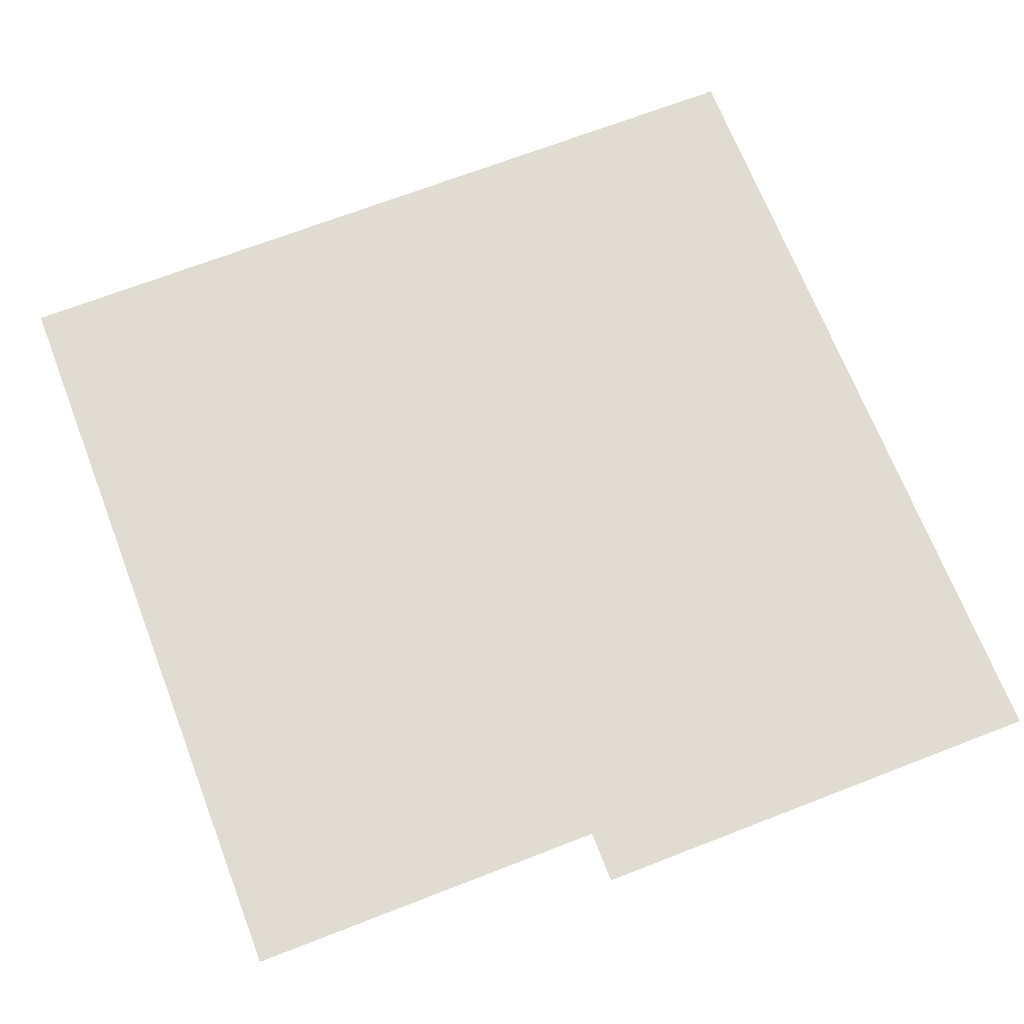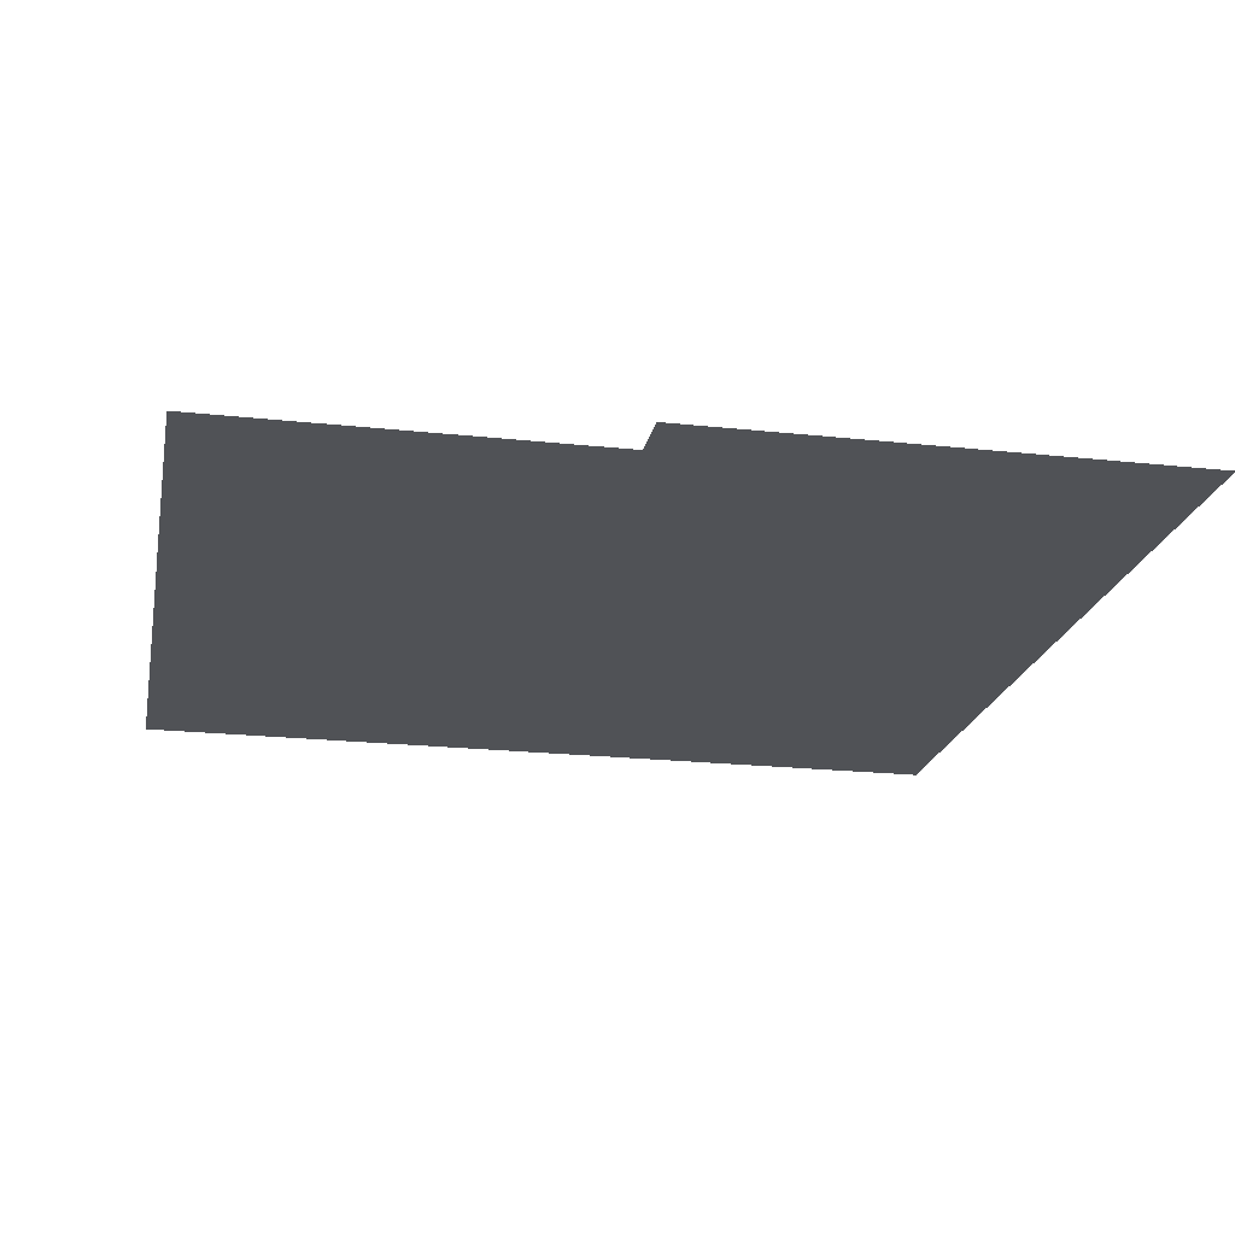
<metadata>
{"format":"obj","ext":"obj","renderer":"f3d","projection":"perspective","resolution":1024,"background":"white","views":[{"elev":69.0,"azim":-21.2,"up":"+Z"},{"elev":-20.7,"azim":-11.2,"up":"+Z"}]}
</metadata>
<code>
v 0 -16 0
v -16 -16 0
v -16 0 0
v 0 0 0
v -16 -16 0
v -32 -16 0
v -32 0 0
v -16 0 0
v -32 -16 0
v -48 -16 0
v -48 0 0
v -32 0 0
v -48 -16 0
v -64 -16 0
v -64 0 0
v -48 0 0
v -64 -16 0
v -80 -16 0
v -80 0 0
v -64 0 0
v -80 -16 0
v -96 -16 0
v -96 0 0
v -80 0 0
v -96 -16 0
v -112 -16 0
v -112 0 0
v -96 0 0
v -112 -16 0
v -128 -16 0
v -128 0 0
v -112 0 0
v -128 -16 0
v -144 -16 0
v -144 0 0
v -128 0 0
v -144 -16 0
v -160 -16 0
v -160 0 0
v -144 0 0
v -160 -16 0
v -176 -16 0
v -176 0 0
v -160 0 0
v -176 -16 0
v -192 -16 0
v -192 0 0
v -176 0 0
v -192 -16 0
v -208 -16 0
v -208 0 0
v -192 0 0
v -208 -16 0
v -224 -16 0
v -224 0 0
v -208 0 0
v -224 -16 0
v -240 -16 0
v -240 0 0
v -224 0 0
v -240 -16 0
v -256 -16 0
v -256 0 0
v -240 0 0
v 0 -32 0
v -16 -32 0
v -16 -16 0
v 0 -16 0
v -16 -32 0
v -32 -32 0
v -32 -16 0
v -16 -16 0
v -32 -32 0
v -48 -32 0
v -48 -16 0
v -32 -16 0
v -48 -32 0
v -64 -32 0
v -64 -16 0
v -48 -16 0
v -64 -32 0
v -80 -32 0
v -80 -16 0
v -64 -16 0
v -80 -32 0
v -96 -32 0
v -96 -16 0
v -80 -16 0
v -96 -32 0
v -112 -32 0
v -112 -16 0
v -96 -16 0
v -112 -32 0
v -128 -32 0
v -128 -16 0
v -112 -16 0
v -128 -32 0
v -144 -32 0
v -144 -16 0
v -128 -16 0
v -144 -32 0
v -160 -32 0
v -160 -16 0
v -144 -16 0
v -160 -32 0
v -176 -32 0
v -176 -16 0
v -160 -16 0
v -176 -32 0
v -192 -32 0
v -192 -16 0
v -176 -16 0
v -192 -32 0
v -208 -32 0
v -208 -16 0
v -192 -16 0
v -208 -32 0
v -224 -32 0
v -224 -16 0
v -208 -16 0
v -224 -32 0
v -240 -32 0
v -240 -16 0
v -224 -16 0
v -240 -32 0
v -256 -32 0
v -256 -16 0
v -240 -16 0
v 0 -48 0
v -16 -48 0
v -16 -32 0
v 0 -32 0
v -16 -48 0
v -32 -48 0
v -32 -32 0
v -16 -32 0
v -32 -48 0
v -48 -48 0
v -48 -32 0
v -32 -32 0
v -48 -48 0
v -64 -48 0
v -64 -32 0
v -48 -32 0
v -64 -48 0
v -80 -48 0
v -80 -32 0
v -64 -32 0
v -80 -48 0
v -96 -48 0
v -96 -32 0
v -80 -32 0
v -96 -48 0
v -112 -48 0
v -112 -32 0
v -96 -32 0
v -112 -48 0
v -128 -48 0
v -128 -32 0
v -112 -32 0
v -128 -48 0
v -144 -48 0
v -144 -32 0
v -128 -32 0
v -144 -48 0
v -160 -48 0
v -160 -32 0
v -144 -32 0
v -160 -48 0
v -176 -48 0
v -176 -32 0
v -160 -32 0
v -176 -48 0
v -192 -48 0
v -192 -32 0
v -176 -32 0
v -192 -48 0
v -208 -48 0
v -208 -32 0
v -192 -32 0
v -208 -48 0
v -224 -48 0
v -224 -32 0
v -208 -32 0
v -224 -48 0
v -240 -48 0
v -240 -32 0
v -224 -32 0
v -240 -48 0
v -256 -48 0
v -256 -32 0
v -240 -32 0
v 0 -64 0
v -16 -64 0
v -16 -48 0
v 0 -48 0
v -16 -64 0
v -32 -64 0
v -32 -48 0
v -16 -48 0
v -32 -64 0
v -48 -64 0
v -48 -48 0
v -32 -48 0
v -48 -64 0
v -64 -64 0
v -64 -48 0
v -48 -48 0
v -64 -64 0
v -80 -64 0
v -80 -48 0
v -64 -48 0
v -80 -64 0
v -96 -64 0
v -96 -48 0
v -80 -48 0
v -96 -64 0
v -112 -64 0
v -112 -48 0
v -96 -48 0
v -112 -64 0
v -128 -64 0
v -128 -48 0
v -112 -48 0
v -128 -64 0
v -144 -64 0
v -144 -48 0
v -128 -48 0
v -144 -64 0
v -160 -64 0
v -160 -48 0
v -144 -48 0
v -160 -64 0
v -176 -64 0
v -176 -48 0
v -160 -48 0
v -176 -64 0
v -192 -64 0
v -192 -48 0
v -176 -48 0
v -192 -64 0
v -208 -64 0
v -208 -48 0
v -192 -48 0
v -208 -64 0
v -224 -64 0
v -224 -48 0
v -208 -48 0
v -224 -64 0
v -240 -64 0
v -240 -48 0
v -224 -48 0
v -240 -64 0
v -256 -64 0
v -256 -48 0
v -240 -48 0
v 0 -80 0
v -16 -80 0
v -16 -64 0
v 0 -64 0
v -16 -80 0
v -32 -80 0
v -32 -64 0
v -16 -64 0
v -32 -80 0
v -48 -80 0
v -48 -64 0
v -32 -64 0
v -48 -80 0
v -64 -80 0
v -64 -64 0
v -48 -64 0
v -64 -80 0
v -80 -80 0
v -80 -64 0
v -64 -64 0
v -80 -80 0
v -96 -80 0
v -96 -64 0
v -80 -64 0
v -96 -80 0
v -112 -80 0
v -112 -64 0
v -96 -64 0
v -112 -80 0
v -128 -80 0
v -128 -64 0
v -112 -64 0
v -128 -80 0
v -144 -80 0
v -144 -64 0
v -128 -64 0
v -144 -80 0
v -160 -80 0
v -160 -64 0
v -144 -64 0
v -160 -80 0
v -176 -80 0
v -176 -64 0
v -160 -64 0
v -176 -80 0
v -192 -80 0
v -192 -64 0
v -176 -64 0
v -192 -80 0
v -208 -80 0
v -208 -64 0
v -192 -64 0
v -208 -80 0
v -224 -80 0
v -224 -64 0
v -208 -64 0
v -224 -80 0
v -240 -80 0
v -240 -64 0
v -224 -64 0
v -240 -80 0
v -256 -80 0
v -256 -64 0
v -240 -64 0
v 0 -96 0
v -16 -96 0
v -16 -80 0
v 0 -80 0
v -16 -96 0
v -32 -96 0
v -32 -80 0
v -16 -80 0
v -32 -96 0
v -48 -96 0
v -48 -80 0
v -32 -80 0
v -48 -96 0
v -64 -96 0
v -64 -80 0
v -48 -80 0
v -64 -96 0
v -80 -96 0
v -80 -80 0
v -64 -80 0
v -80 -96 0
v -96 -96 0
v -96 -80 0
v -80 -80 0
v -96 -96 0
v -112 -96 0
v -112 -80 0
v -96 -80 0
v -112 -96 0
v -128 -96 0
v -128 -80 0
v -112 -80 0
v -128 -96 0
v -144 -96 0
v -144 -80 0
v -128 -80 0
v -144 -96 0
v -160 -96 0
v -160 -80 0
v -144 -80 0
v -160 -96 0
v -176 -96 0
v -176 -80 0
v -160 -80 0
v -176 -96 0
v -192 -96 0
v -192 -80 0
v -176 -80 0
v -192 -96 0
v -208 -96 0
v -208 -80 0
v -192 -80 0
v -208 -96 0
v -224 -96 0
v -224 -80 0
v -208 -80 0
v -224 -96 0
v -240 -96 0
v -240 -80 0
v -224 -80 0
v -240 -96 0
v -256 -96 0
v -256 -80 0
v -240 -80 0
v 0 -112 0
v -16 -112 0
v -16 -96 0
v 0 -96 0
v -16 -112 0
v -32 -112 0
v -32 -96 0
v -16 -96 0
v -32 -112 0
v -48 -112 0
v -48 -96 0
v -32 -96 0
v -48 -112 0
v -64 -112 0
v -64 -96 0
v -48 -96 0
v -64 -112 0
v -80 -112 0
v -80 -96 0
v -64 -96 0
v -80 -112 0
v -96 -112 0
v -96 -96 0
v -80 -96 0
v -96 -112 0
v -112 -112 0
v -112 -96 0
v -96 -96 0
v -112 -112 0
v -128 -112 0
v -128 -96 0
v -112 -96 0
v -128 -112 0
v -144 -112 0
v -144 -96 0
v -128 -96 0
v -144 -112 0
v -160 -112 0
v -160 -96 0
v -144 -96 0
v -160 -112 0
v -176 -112 0
v -176 -96 0
v -160 -96 0
v -176 -112 0
v -192 -112 0
v -192 -96 0
v -176 -96 0
v -192 -112 0
v -208 -112 0
v -208 -96 0
v -192 -96 0
v -208 -112 0
v -224 -112 0
v -224 -96 0
v -208 -96 0
v -224 -112 0
v -240 -112 0
v -240 -96 0
v -224 -96 0
v -240 -112 0
v -256 -112 0
v -256 -96 0
v -240 -96 0
v 0 -128 0
v -16 -128 0
v -16 -112 0
v 0 -112 0
v -16 -128 0
v -32 -128 0
v -32 -112 0
v -16 -112 0
v -32 -128 0
v -48 -128 0
v -48 -112 0
v -32 -112 0
v -48 -128 0
v -64 -128 0
v -64 -112 0
v -48 -112 0
v -64 -128 0
v -80 -128 0
v -80 -112 0
v -64 -112 0
v -80 -128 0
v -96 -128 0
v -96 -112 0
v -80 -112 0
v -96 -128 0
v -112 -128 0
v -112 -112 0
v -96 -112 0
v -112 -128 0
v -128 -128 0
v -128 -112 0
v -112 -112 0
v -128 -128 0
v -144 -128 0
v -144 -112 0
v -128 -112 0
v -144 -128 0
v -160 -128 0
v -160 -112 0
v -144 -112 0
v -160 -128 0
v -176 -128 0
v -176 -112 0
v -160 -112 0
v -176 -128 0
v -192 -128 0
v -192 -112 0
v -176 -112 0
v -192 -128 0
v -208 -128 0
v -208 -112 0
v -192 -112 0
v -208 -128 0
v -224 -128 0
v -224 -112 0
v -208 -112 0
v -224 -128 0
v -240 -128 0
v -240 -112 0
v -224 -112 0
v -240 -128 0
v -256 -128 0
v -256 -112 0
v -240 -112 0
v 0 -144 0
v -16 -144 0
v -16 -128 0
v 0 -128 0
v -16 -144 0
v -32 -144 0
v -32 -128 0
v -16 -128 0
v -32 -144 0
v -48 -144 0
v -48 -128 0
v -32 -128 0
v -48 -144 0
v -64 -144 0
v -64 -128 0
v -48 -128 0
v -64 -144 0
v -80 -144 0
v -80 -128 0
v -64 -128 0
v -80 -144 0
v -96 -144 0
v -96 -128 0
v -80 -128 0
v -96 -144 0
v -112 -144 0
v -112 -128 0
v -96 -128 0
v -112 -144 0
v -128 -144 0
v -128 -128 0
v -112 -128 0
v -128 -144 0
v -144 -144 0
v -144 -128 0
v -128 -128 0
v -144 -144 0
v -160 -144 0
v -160 -128 0
v -144 -128 0
v -160 -144 0
v -176 -144 0
v -176 -128 0
v -160 -128 0
v -176 -144 0
v -192 -144 0
v -192 -128 0
v -176 -128 0
v -192 -144 0
v -208 -144 0
v -208 -128 0
v -192 -128 0
v -208 -144 0
v -224 -144 0
v -224 -128 0
v -208 -128 0
v -224 -144 0
v -240 -144 0
v -240 -128 0
v -224 -128 0
v -240 -144 0
v -256 -144 0
v -256 -128 0
v -240 -128 0
v 0 -160 0
v -16 -160 0
v -16 -144 0
v 0 -144 0
v -16 -160 0
v -32 -160 0
v -32 -144 0
v -16 -144 0
v -32 -160 0
v -48 -160 0
v -48 -144 0
v -32 -144 0
v -48 -160 0
v -64 -160 0
v -64 -144 0
v -48 -144 0
v -64 -160 0
v -80 -160 0
v -80 -144 0
v -64 -144 0
v -80 -160 0
v -96 -160 0
v -96 -144 0
v -80 -144 0
v -96 -160 0
v -112 -160 0
v -112 -144 0
v -96 -144 0
v -112 -160 0
v -128 -160 0
v -128 -144 0
v -112 -144 0
v -128 -160 0
v -144 -160 0
v -144 -144 0
v -128 -144 0
v -144 -160 0
v -160 -160 0
v -160 -144 0
v -144 -144 0
v -160 -160 0
v -176 -160 0
v -176 -144 0
v -160 -144 0
v -176 -160 0
v -192 -160 0
v -192 -144 0
v -176 -144 0
v -192 -160 0
v -208 -160 0
v -208 -144 0
v -192 -144 0
v -208 -160 0
v -224 -160 0
v -224 -144 0
v -208 -144 0
v -224 -160 0
v -240 -160 0
v -240 -144 0
v -224 -144 0
v -240 -160 0
v -256 -160 0
v -256 -144 0
v -240 -144 0
v 0 -176 0
v -16 -176 0
v -16 -160 0
v 0 -160 0
v -16 -176 0
v -32 -176 0
v -32 -160 0
v -16 -160 0
v -32 -176 0
v -48 -176 0
v -48 -160 0
v -32 -160 0
v -48 -176 0
v -64 -176 0
v -64 -160 0
v -48 -160 0
v -64 -176 0
v -80 -176 0
v -80 -160 0
v -64 -160 0
v -80 -176 0
v -96 -176 0
v -96 -160 0
v -80 -160 0
v -96 -176 0
v -112 -176 0
v -112 -160 0
v -96 -160 0
v -112 -176 0
v -128 -176 0
v -128 -160 0
v -112 -160 0
v -128 -176 0
v -144 -176 0
v -144 -160 0
v -128 -160 0
v -144 -176 0
v -160 -176 0
v -160 -160 0
v -144 -160 0
v -160 -176 0
v -176 -176 0
v -176 -160 0
v -160 -160 0
v -176 -176 0
v -192 -176 0
v -192 -160 0
v -176 -160 0
v -192 -176 0
v -208 -176 0
v -208 -160 0
v -192 -160 0
v -208 -176 0
v -224 -176 0
v -224 -160 0
v -208 -160 0
v -224 -176 0
v -240 -176 0
v -240 -160 0
v -224 -160 0
v -240 -176 0
v -256 -176 0
v -256 -160 0
v -240 -160 0
v 0 -192 0
v -16 -192 0
v -16 -176 0
v 0 -176 0
v -16 -192 0
v -32 -192 0
v -32 -176 0
v -16 -176 0
v -32 -192 0
v -48 -192 0
v -48 -176 0
v -32 -176 0
v -48 -192 0
v -64 -192 0
v -64 -176 0
v -48 -176 0
v -64 -192 0
v -80 -192 0
v -80 -176 0
v -64 -176 0
v -80 -192 0
v -96 -192 0
v -96 -176 0
v -80 -176 0
v -96 -192 0
v -112 -192 0
v -112 -176 0
v -96 -176 0
v -112 -192 0
v -128 -192 0
v -128 -176 0
v -112 -176 0
v -128 -192 0
v -144 -192 0
v -144 -176 0
v -128 -176 0
v -144 -192 0
v -160 -192 0
v -160 -176 0
v -144 -176 0
v -160 -192 0
v -176 -192 0
v -176 -176 0
v -160 -176 0
v -176 -192 0
v -192 -192 0
v -192 -176 0
v -176 -176 0
v -192 -192 0
v -208 -192 0
v -208 -176 0
v -192 -176 0
v -208 -192 0
v -224 -192 0
v -224 -176 0
v -208 -176 0
v -224 -192 0
v -240 -192 0
v -240 -176 0
v -224 -176 0
v -240 -192 0
v -256 -192 0
v -256 -176 0
v -240 -176 0
v 0 -208 0
v -16 -208 0
v -16 -192 0
v 0 -192 0
v -16 -208 0
v -32 -208 0
v -32 -192 0
v -16 -192 0
v -32 -208 0
v -48 -208 0
v -48 -192 0
v -32 -192 0
v -48 -208 0
v -64 -208 0
v -64 -192 0
v -48 -192 0
v -64 -208 0
v -80 -208 0
v -80 -192 0
v -64 -192 0
v -80 -208 0
v -96 -208 0
v -96 -192 0
v -80 -192 0
v -96 -208 0
v -112 -208 0
v -112 -192 0
v -96 -192 0
v -112 -208 0
v -128 -208 0
v -128 -192 0
v -112 -192 0
v -128 -208 0
v -144 -208 0
v -144 -192 0
v -128 -192 0
v -144 -208 0
v -160 -208 0
v -160 -192 0
v -144 -192 0
v -160 -208 0
v -176 -208 0
v -176 -192 0
v -160 -192 0
v -176 -208 0
v -192 -208 0
v -192 -192 0
v -176 -192 0
v -192 -208 0
v -208 -208 0
v -208 -192 0
v -192 -192 0
v -208 -208 0
v -224 -208 0
v -224 -192 0
v -208 -192 0
v -224 -208 0
v -240 -208 0
v -240 -192 0
v -224 -192 0
v -240 -208 0
v -256 -208 0
v -256 -192 0
v -240 -192 0
v 0 -224 0
v -16 -224 0
v -16 -208 0
v 0 -208 0
v -16 -224 0
v -32 -224 0
v -32 -208 0
v -16 -208 0
v -32 -224 0
v -48 -224 0
v -48 -208 0
v -32 -208 0
v -48 -224 0
v -64 -224 0
v -64 -208 0
v -48 -208 0
v -64 -224 0
v -80 -224 0
v -80 -208 0
v -64 -208 0
v -80 -224 0
v -96 -224 0
v -96 -208 0
v -80 -208 0
v -96 -224 0
v -112 -224 0
v -112 -208 0
v -96 -208 0
v -112 -224 0
v -128 -224 0
v -128 -208 0
v -112 -208 0
v -128 -224 0
v -144 -224 0
v -144 -208 0
v -128 -208 0
v -144 -224 0
v -160 -224 0
v -160 -208 0
v -144 -208 0
v -160 -224 0
v -176 -224 0
v -176 -208 0
v -160 -208 0
v -176 -224 0
v -192 -224 0
v -192 -208 0
v -176 -208 0
v -192 -224 0
v -208 -224 0
v -208 -208 0
v -192 -208 0
v -208 -224 0
v -224 -224 0
v -224 -208 0
v -208 -208 0
v -224 -224 0
v -240 -224 0
v -240 -208 0
v -224 -208 0
v -240 -224 0
v -256 -224 0
v -256 -208 0
v -240 -208 0
v 0 -240 0
v -16 -240 0
v -16 -224 0
v 0 -224 0
v -16 -240 0
v -32 -240 0
v -32 -224 0
v -16 -224 0
v -32 -240 0
v -48 -240 0
v -48 -224 0
v -32 -224 0
v -48 -240 0
v -64 -240 0
v -64 -224 0
v -48 -224 0
v -64 -240 0
v -80 -240 0
v -80 -224 0
v -64 -224 0
v -80 -240 0
v -96 -240 0
v -96 -224 0
v -80 -224 0
v -96 -240 0
v -112 -240 0
v -112 -224 0
v -96 -224 0
v -112 -240 0
v -128 -240 0
v -128 -224 0
v -112 -224 0
v -128 -240 0
v -144 -240 0
v -144 -224 0
v -128 -224 0
v -144 -240 0
v -160 -240 0
v -160 -224 0
v -144 -224 0
v -160 -240 0
v -176 -240 0
v -176 -224 0
v -160 -224 0
v -176 -240 0
v -192 -240 0
v -192 -224 0
v -176 -224 0
v -192 -240 0
v -208 -240 0
v -208 -224 0
v -192 -224 0
v -208 -240 0
v -224 -240 0
v -224 -224 0
v -208 -224 0
v -224 -240 0
v -240 -240 0
v -240 -224 0
v -224 -224 0
v -240 -240 0
v -256 -240 0
v -256 -224 0
v -240 -224 0
v 0 -256 0
v -16 -256 0
v -16 -240 0
v 0 -240 0
v -16 -256 0
v -32 -256 0
v -32 -240 0
v -16 -240 0
v -32 -256 0
v -48 -256 0
v -48 -240 0
v -32 -240 0
v -48 -256 0
v -64 -256 0
v -64 -240 0
v -48 -240 0
v -64 -256 0
v -80 -256 0
v -80 -240 0
v -64 -240 0
v -80 -256 0
v -96 -256 0
v -96 -240 0
v -80 -240 0
v -96 -256 0
v -112 -256 0
v -112 -240 0
v -96 -240 0
v -112 -256 0
v -128 -256 0
v -128 -240 0
v -112 -240 0
v -128 -256 0
v -144 -256 0
v -144 -240 0
v -128 -240 0
g 2ScenarioPlataforma_mesh_0973
f 1 2 3 4
f 5 6 7 8
f 9 10 11 12
f 13 14 15 16
f 17 18 19 20
f 21 22 23 24
f 25 26 27 28
f 29 30 31 32
f 33 34 35 36
f 37 38 39 40
f 41 42 43 44
f 45 46 47 48
f 49 50 51 52
f 53 54 55 56
f 57 58 59 60
f 61 62 63 64
f 65 66 67 68
f 69 70 71 72
f 73 74 75 76
f 77 78 79 80
f 81 82 83 84
f 85 86 87 88
f 89 90 91 92
f 93 94 95 96
f 97 98 99 100
f 101 102 103 104
f 105 106 107 108
f 109 110 111 112
f 113 114 115 116
f 117 118 119 120
f 121 122 123 124
f 125 126 127 128
f 129 130 131 132
f 133 134 135 136
f 137 138 139 140
f 141 142 143 144
f 145 146 147 148
f 149 150 151 152
f 153 154 155 156
f 157 158 159 160
f 161 162 163 164
f 165 166 167 168
f 169 170 171 172
f 173 174 175 176
f 177 178 179 180
f 181 182 183 184
f 185 186 187 188
f 189 190 191 192
f 193 194 195 196
f 197 198 199 200
f 201 202 203 204
f 205 206 207 208
f 209 210 211 212
f 213 214 215 216
f 217 218 219 220
f 221 222 223 224
f 225 226 227 228
f 229 230 231 232
f 233 234 235 236
f 237 238 239 240
f 241 242 243 244
f 245 246 247 248
f 249 250 251 252
f 253 254 255 256
f 257 258 259 260
f 261 262 263 264
f 265 266 267 268
f 269 270 271 272
f 273 274 275 276
f 277 278 279 280
f 281 282 283 284
f 285 286 287 288
f 289 290 291 292
f 293 294 295 296
f 297 298 299 300
f 301 302 303 304
f 305 306 307 308
f 309 310 311 312
f 313 314 315 316
f 317 318 319 320
f 321 322 323 324
f 325 326 327 328
f 329 330 331 332
f 333 334 335 336
f 337 338 339 340
f 341 342 343 344
f 345 346 347 348
f 349 350 351 352
f 353 354 355 356
f 357 358 359 360
f 361 362 363 364
f 365 366 367 368
f 369 370 371 372
f 373 374 375 376
f 377 378 379 380
f 381 382 383 384
f 385 386 387 388
f 389 390 391 392
f 393 394 395 396
f 397 398 399 400
f 401 402 403 404
f 405 406 407 408
f 409 410 411 412
f 413 414 415 416
f 417 418 419 420
f 421 422 423 424
f 425 426 427 428
f 429 430 431 432
f 433 434 435 436
f 437 438 439 440
f 441 442 443 444
f 445 446 447 448
f 449 450 451 452
f 453 454 455 456
f 457 458 459 460
f 461 462 463 464
f 465 466 467 468
f 469 470 471 472
f 473 474 475 476
f 477 478 479 480
f 481 482 483 484
f 485 486 487 488
f 489 490 491 492
f 493 494 495 496
f 497 498 499 500
f 501 502 503 504
f 505 506 507 508
f 509 510 511 512
f 513 514 515 516
f 517 518 519 520
f 521 522 523 524
f 525 526 527 528
f 529 530 531 532
f 533 534 535 536
f 537 538 539 540
f 541 542 543 544
f 545 546 547 548
f 549 550 551 552
f 553 554 555 556
f 557 558 559 560
f 561 562 563 564
f 565 566 567 568
f 569 570 571 572
f 573 574 575 576
f 577 578 579 580
f 581 582 583 584
f 585 586 587 588
f 589 590 591 592
f 593 594 595 596
f 597 598 599 600
f 601 602 603 604
f 605 606 607 608
f 609 610 611 612
f 613 614 615 616
f 617 618 619 620
f 621 622 623 624
f 625 626 627 628
f 629 630 631 632
f 633 634 635 636
f 637 638 639 640
f 641 642 643 644
f 645 646 647 648
f 649 650 651 652
f 653 654 655 656
f 657 658 659 660
f 661 662 663 664
f 665 666 667 668
f 669 670 671 672
f 673 674 675 676
f 677 678 679 680
f 681 682 683 684
f 685 686 687 688
f 689 690 691 692
f 693 694 695 696
f 697 698 699 700
f 701 702 703 704
f 705 706 707 708
f 709 710 711 712
f 713 714 715 716
f 717 718 719 720
f 721 722 723 724
f 725 726 727 728
f 729 730 731 732
f 733 734 735 736
f 737 738 739 740
f 741 742 743 744
f 745 746 747 748
f 749 750 751 752
f 753 754 755 756
f 757 758 759 760
f 761 762 763 764
f 765 766 767 768
f 769 770 771 772
f 773 774 775 776
f 777 778 779 780
f 781 782 783 784
f 785 786 787 788
f 789 790 791 792
f 793 794 795 796
f 797 798 799 800
f 801 802 803 804
f 805 806 807 808
f 809 810 811 812
f 813 814 815 816
f 817 818 819 820
f 821 822 823 824
f 825 826 827 828
f 829 830 831 832
f 833 834 835 836
f 837 838 839 840
f 841 842 843 844
f 845 846 847 848
f 849 850 851 852
f 853 854 855 856
f 857 858 859 860
f 861 862 863 864
f 865 866 867 868
f 869 870 871 872
f 873 874 875 876
f 877 878 879 880
f 881 882 883 884
f 885 886 887 888
f 889 890 891 892
f 893 894 895 896
f 897 898 899 900
f 901 902 903 904
f 905 906 907 908
f 909 910 911 912
f 913 914 915 916
f 917 918 919 920
f 921 922 923 924
f 925 926 927 928
f 929 930 931 932
f 933 934 935 936
f 937 938 939 940
f 941 942 943 944
f 945 946 947 948
f 949 950 951 952
f 953 954 955 956
f 957 958 959 960
f 961 962 963 964
f 965 966 967 968
f 969 970 971 972
f 973 974 975 976
f 977 978 979 980
f 981 982 983 984
f 985 986 987 988
f 989 990 991 992
f 993 994 995 996

</code>
